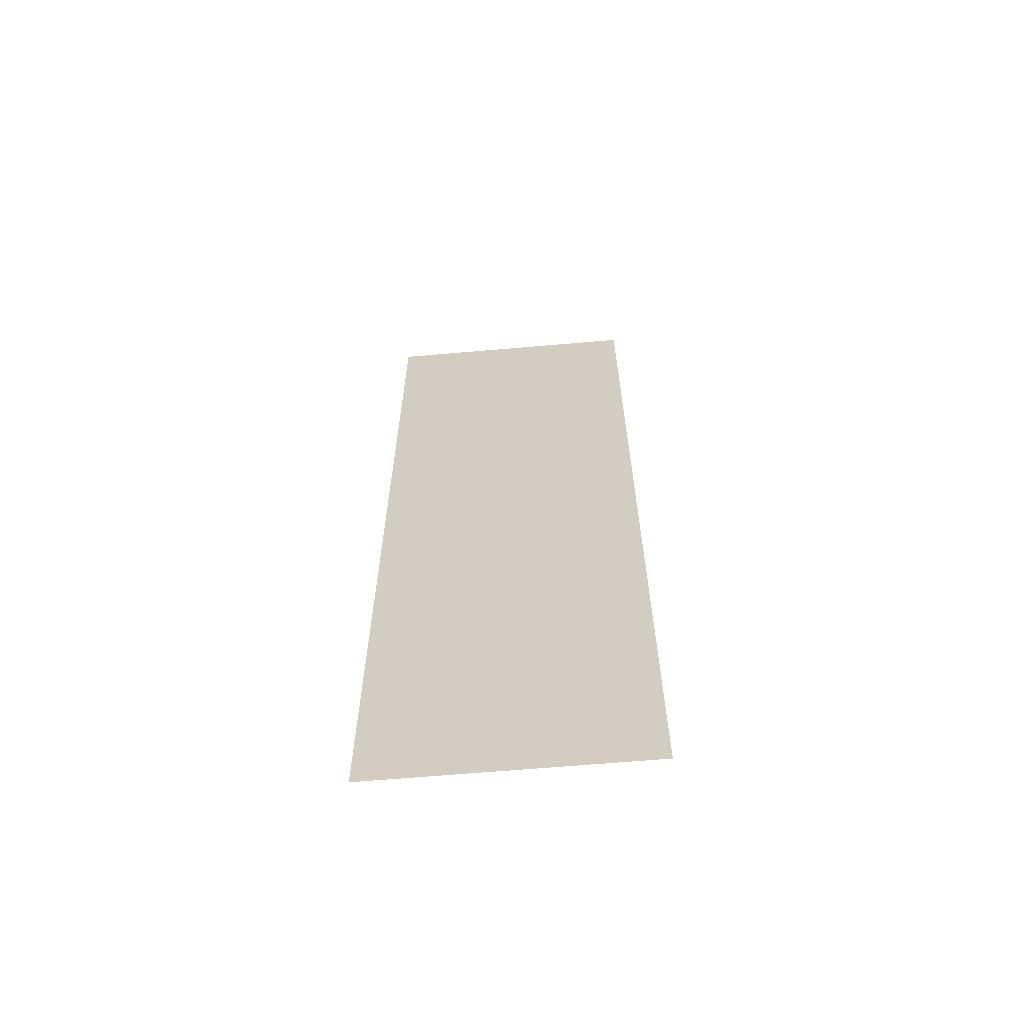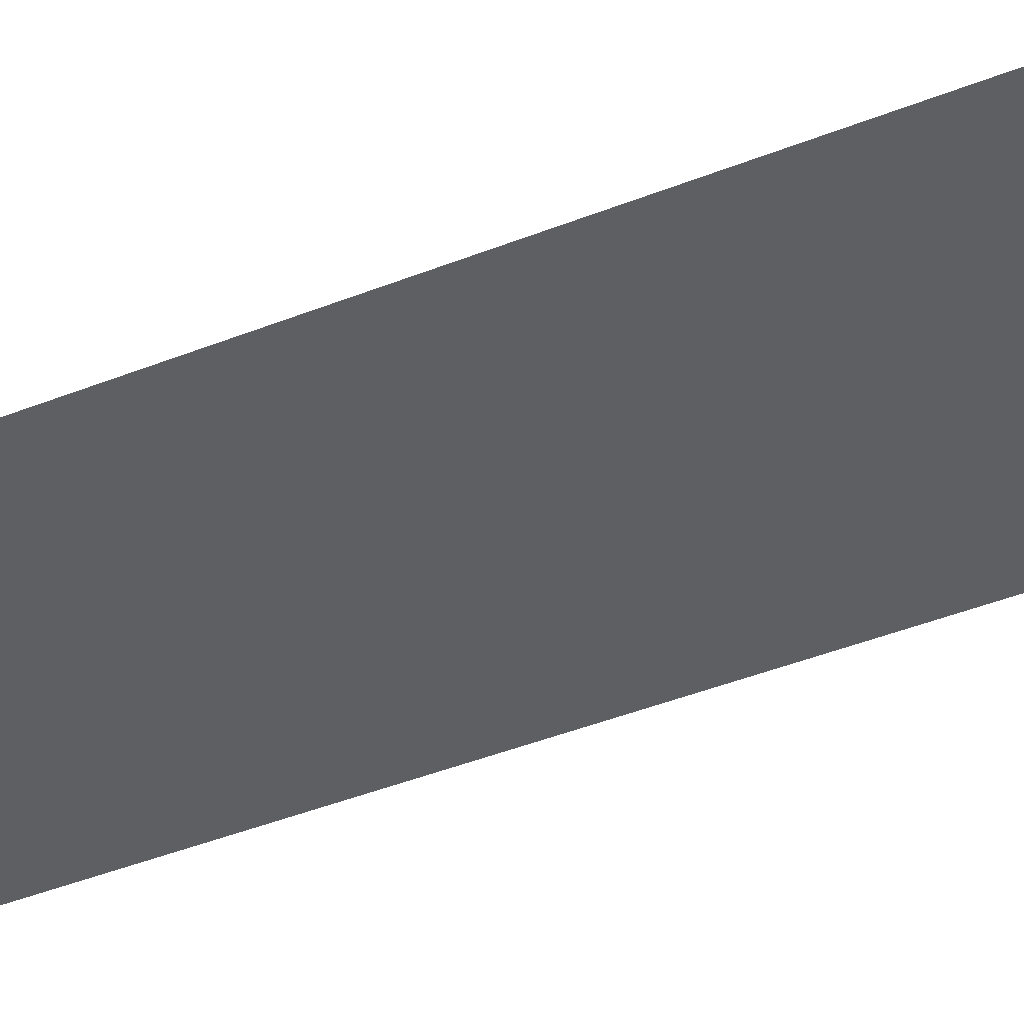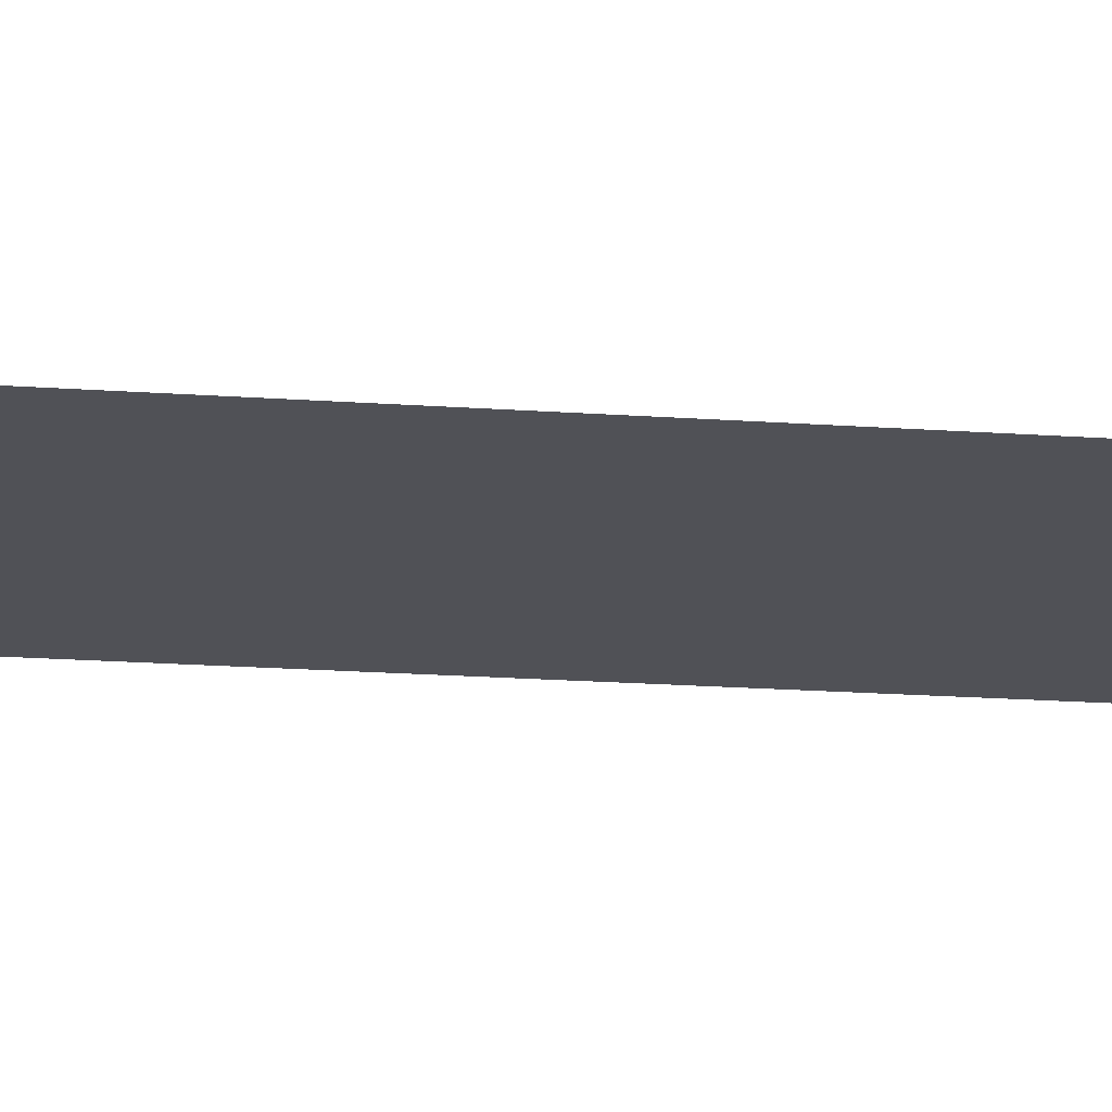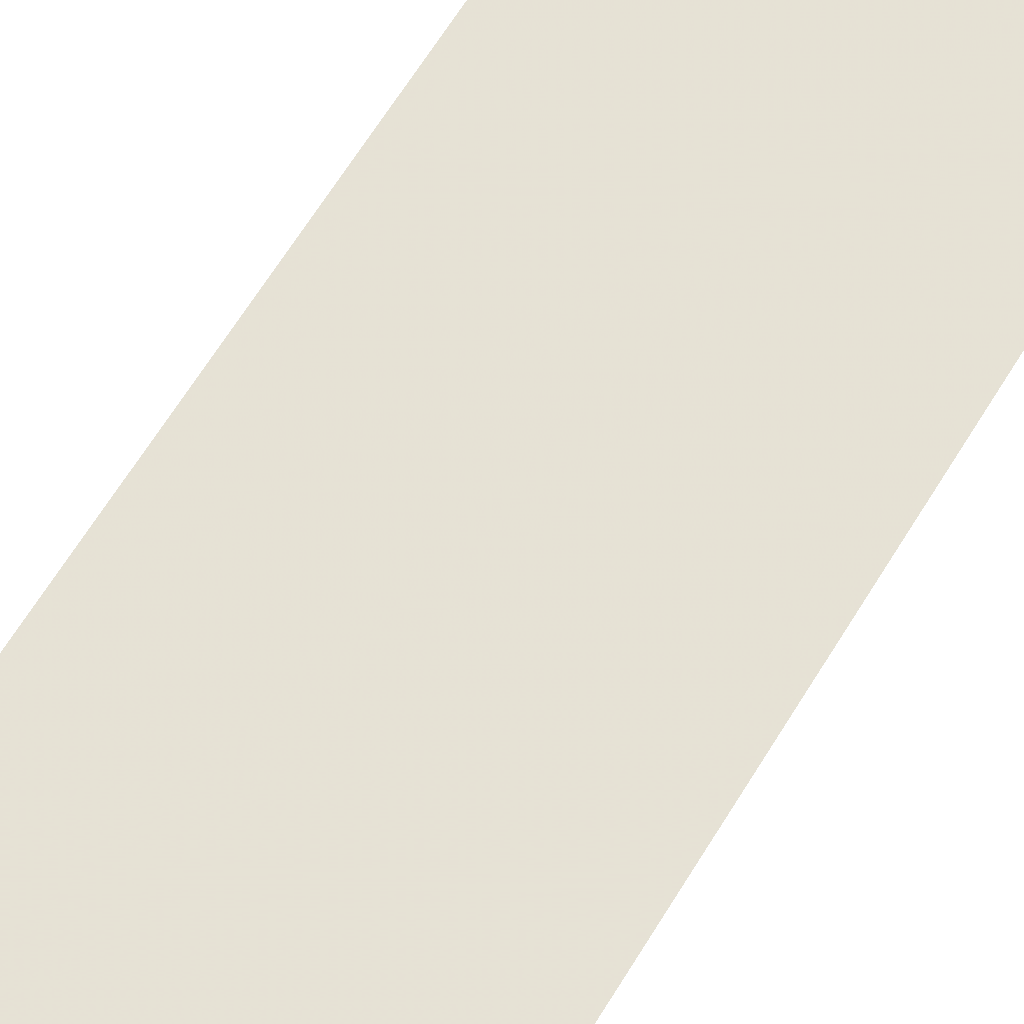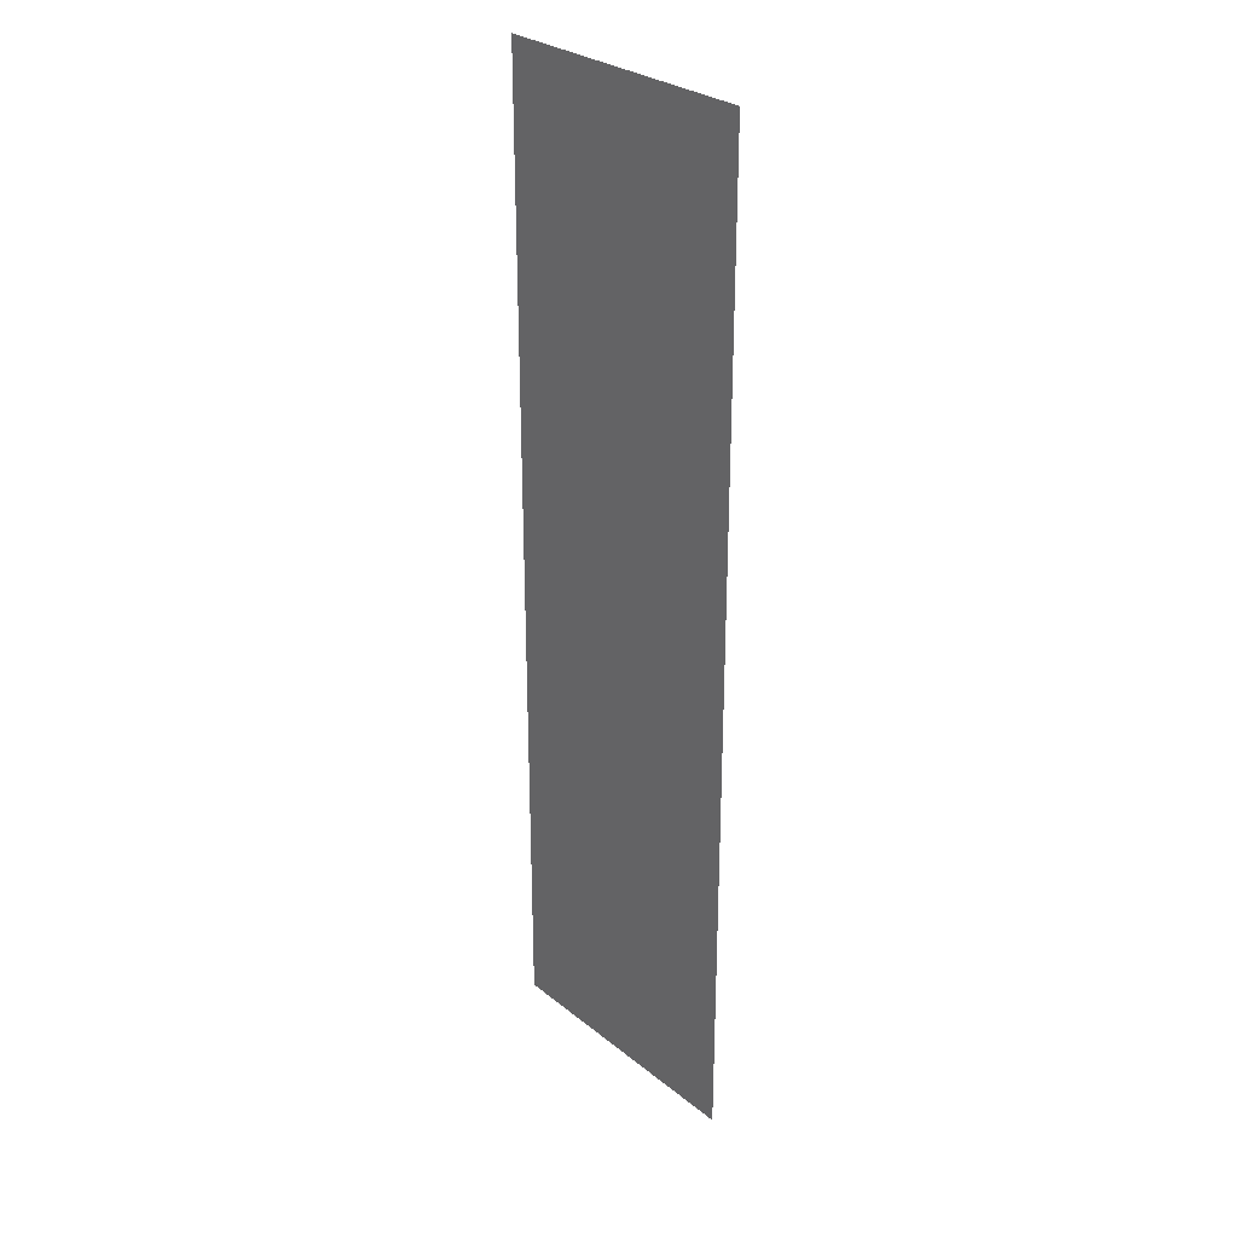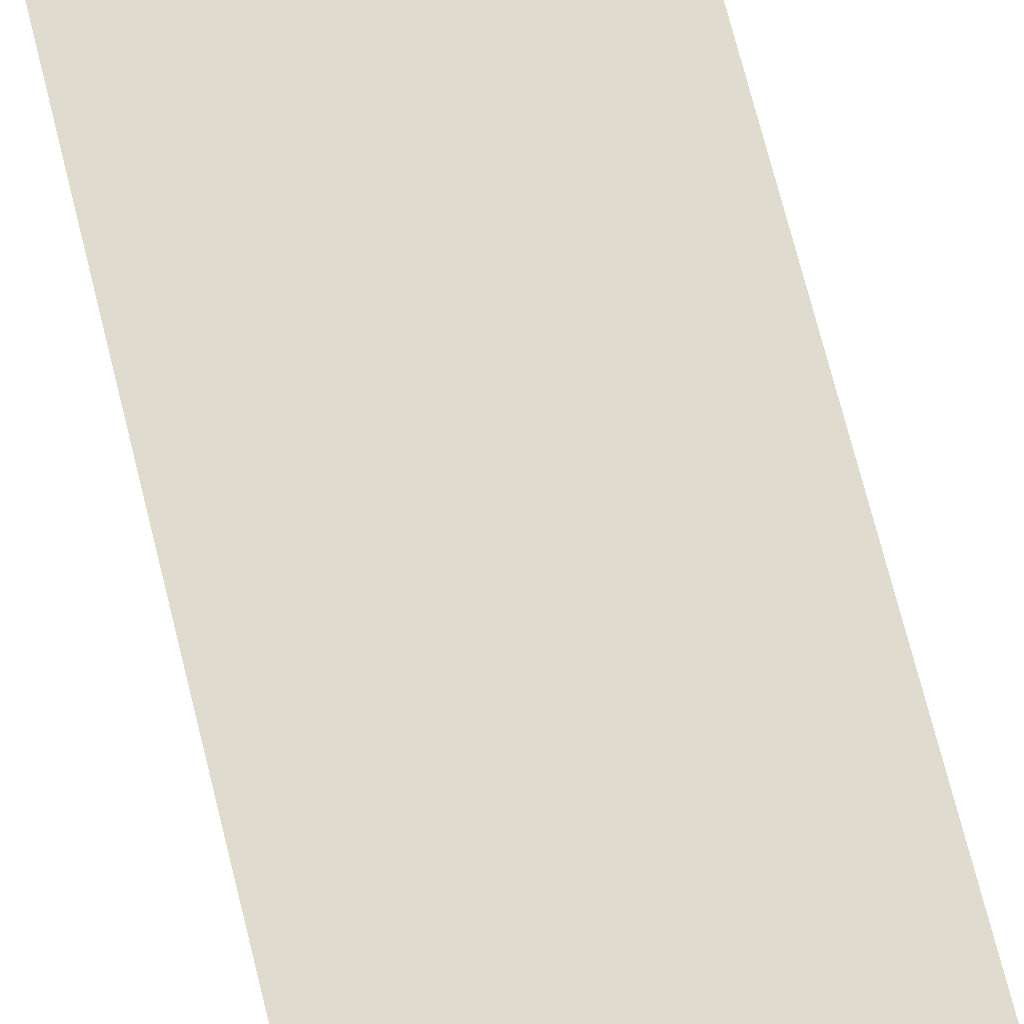
<metadata>
{"format":"obj","ext":"obj","renderer":"f3d","projection":"perspective","resolution":1024,"background":"white","views":[{"elev":-64.2,"azim":5.1,"up":"+Z"},{"elev":-40.2,"azim":116.6,"up":"+Y"},{"elev":-20.3,"azim":-97.3,"up":"+Y"},{"elev":64.0,"azim":31.3,"up":"+Y"},{"elev":29.6,"azim":49.0,"up":"+Z"},{"elev":70.4,"azim":166.1,"up":"+Y"}]}
</metadata>
<code>
o 2907
v 2213 1880 7.033
v 2213 1880 6.85
v 2214 1880 6.85
v 2214 1880 6.85
v 2213 1880 6.85
v 2214 1880 6.85
v 2214 1880 7.033
v 2213 1880 7.033
v 2213 1880 7.033
v 2214 1880 7.033
f 1 2 3
f 1 4 5
f 6 7 8
f 6 9 10

</code>
